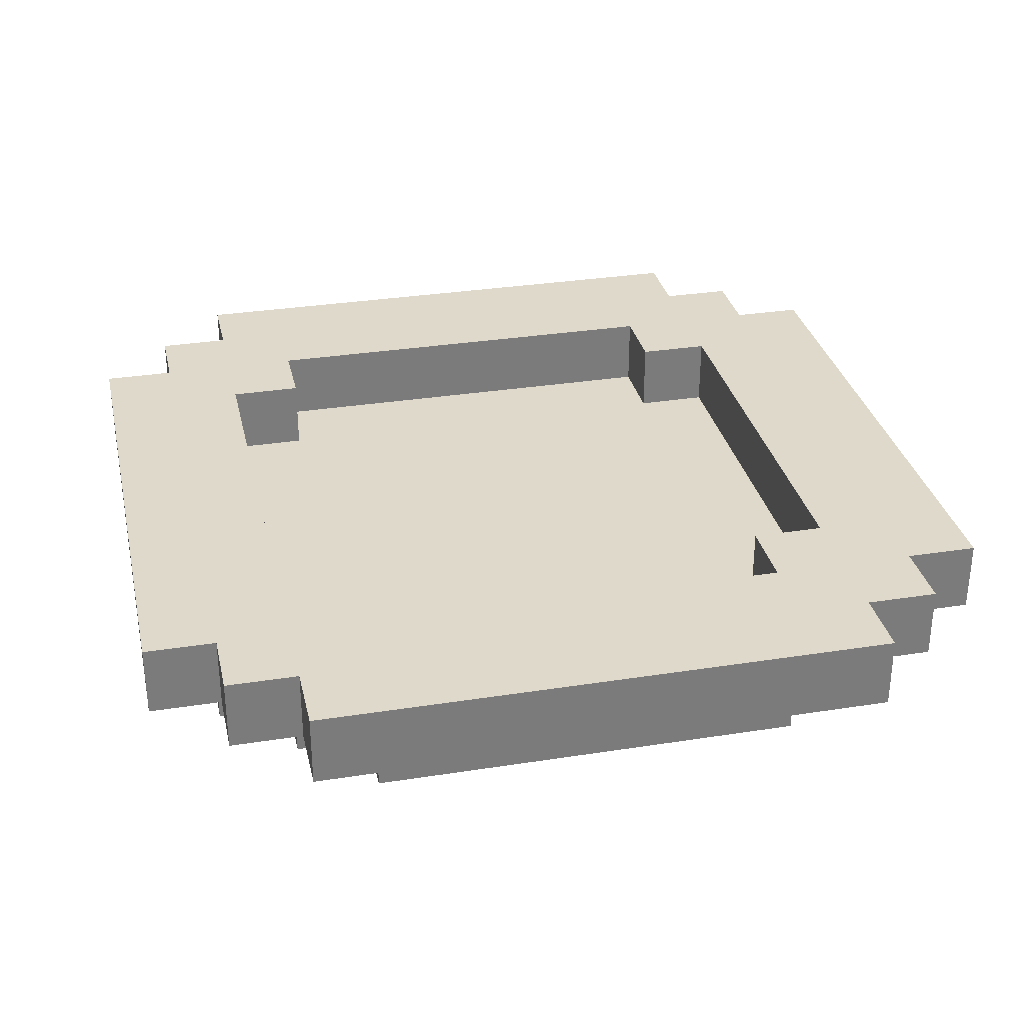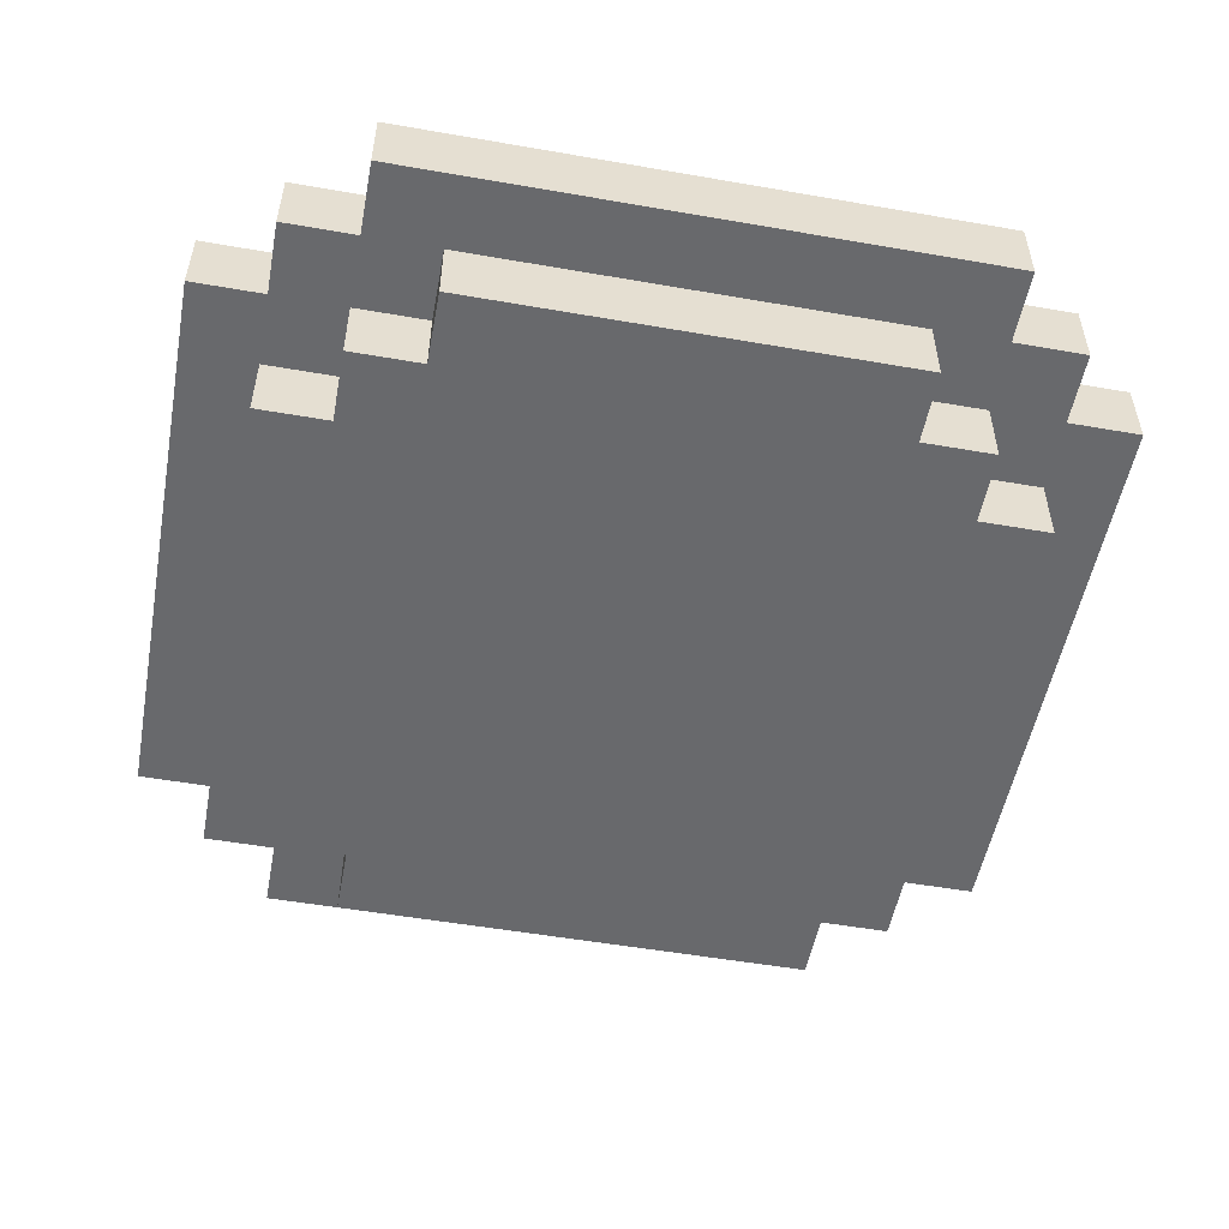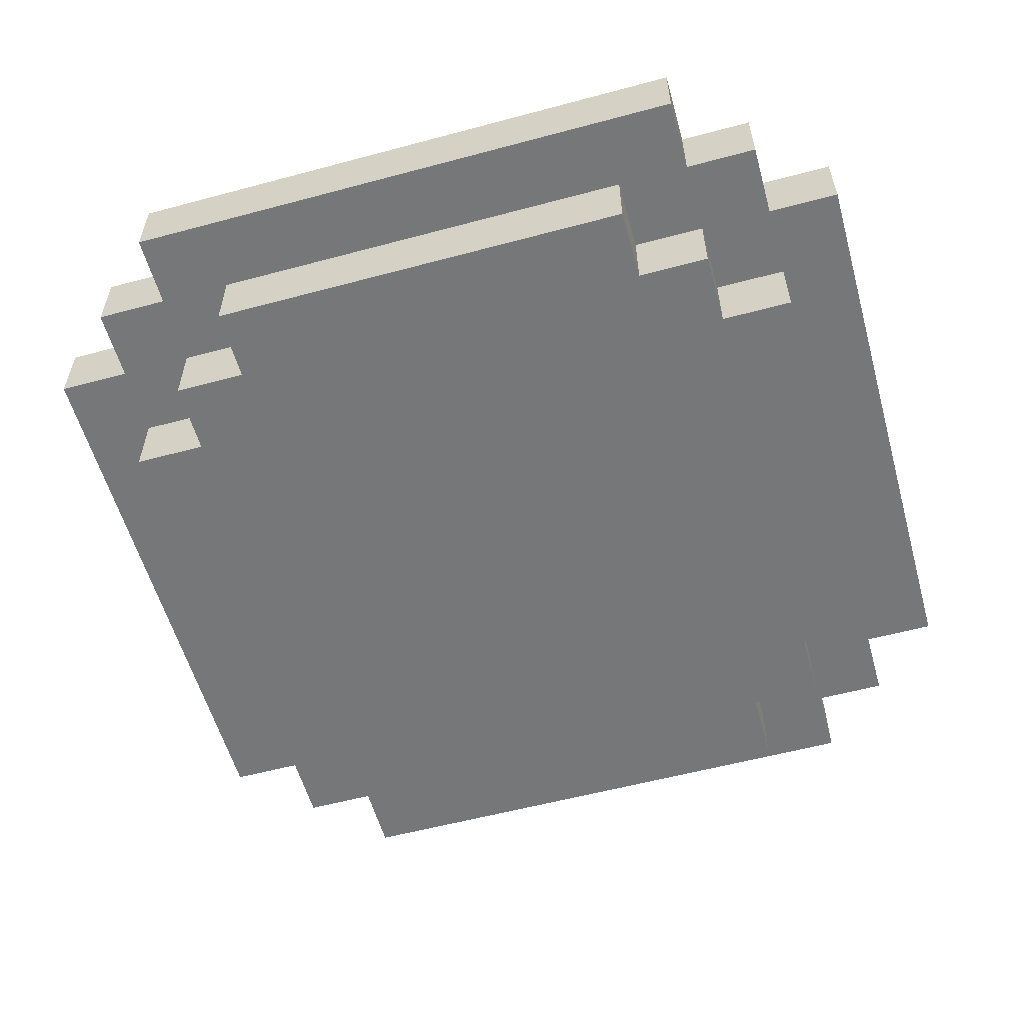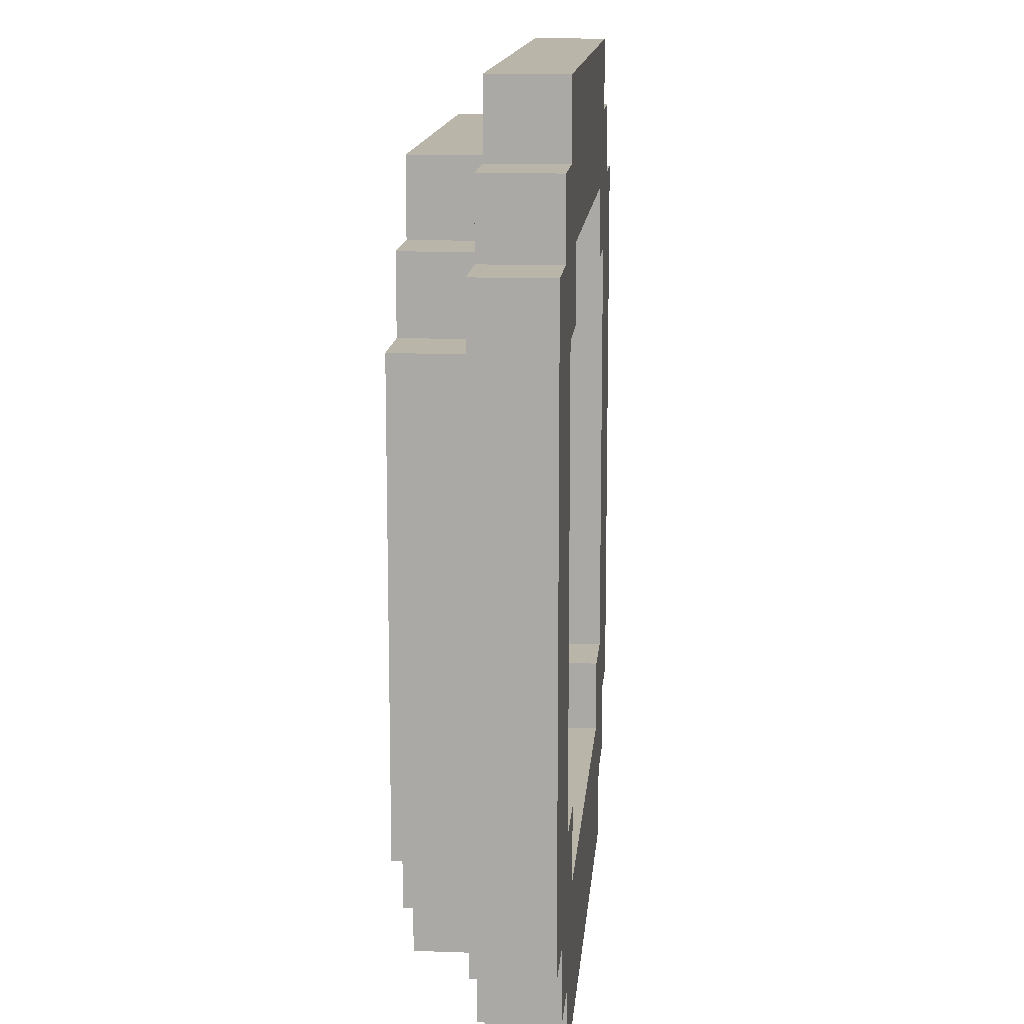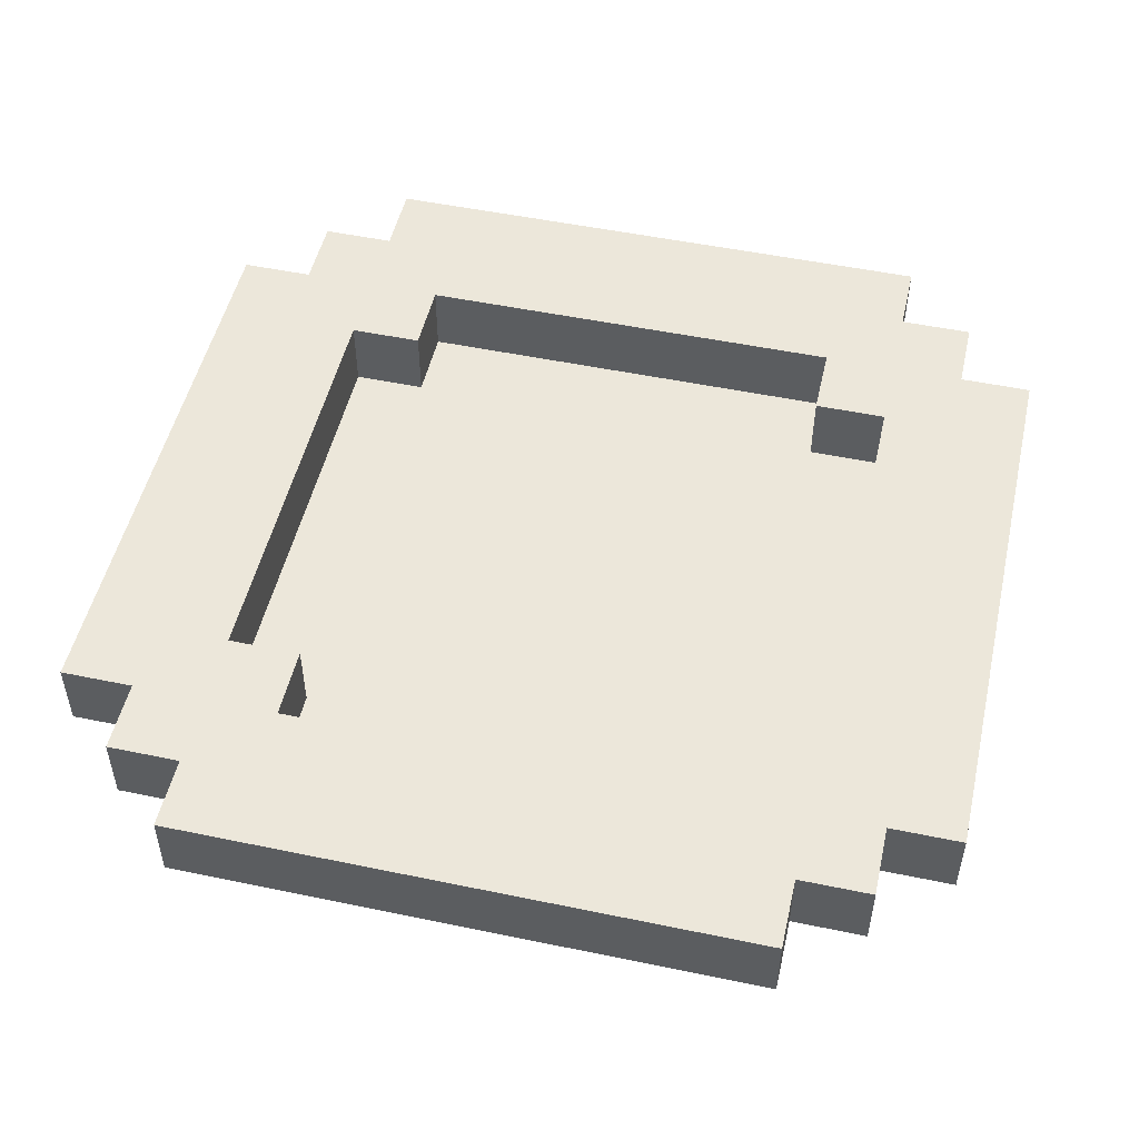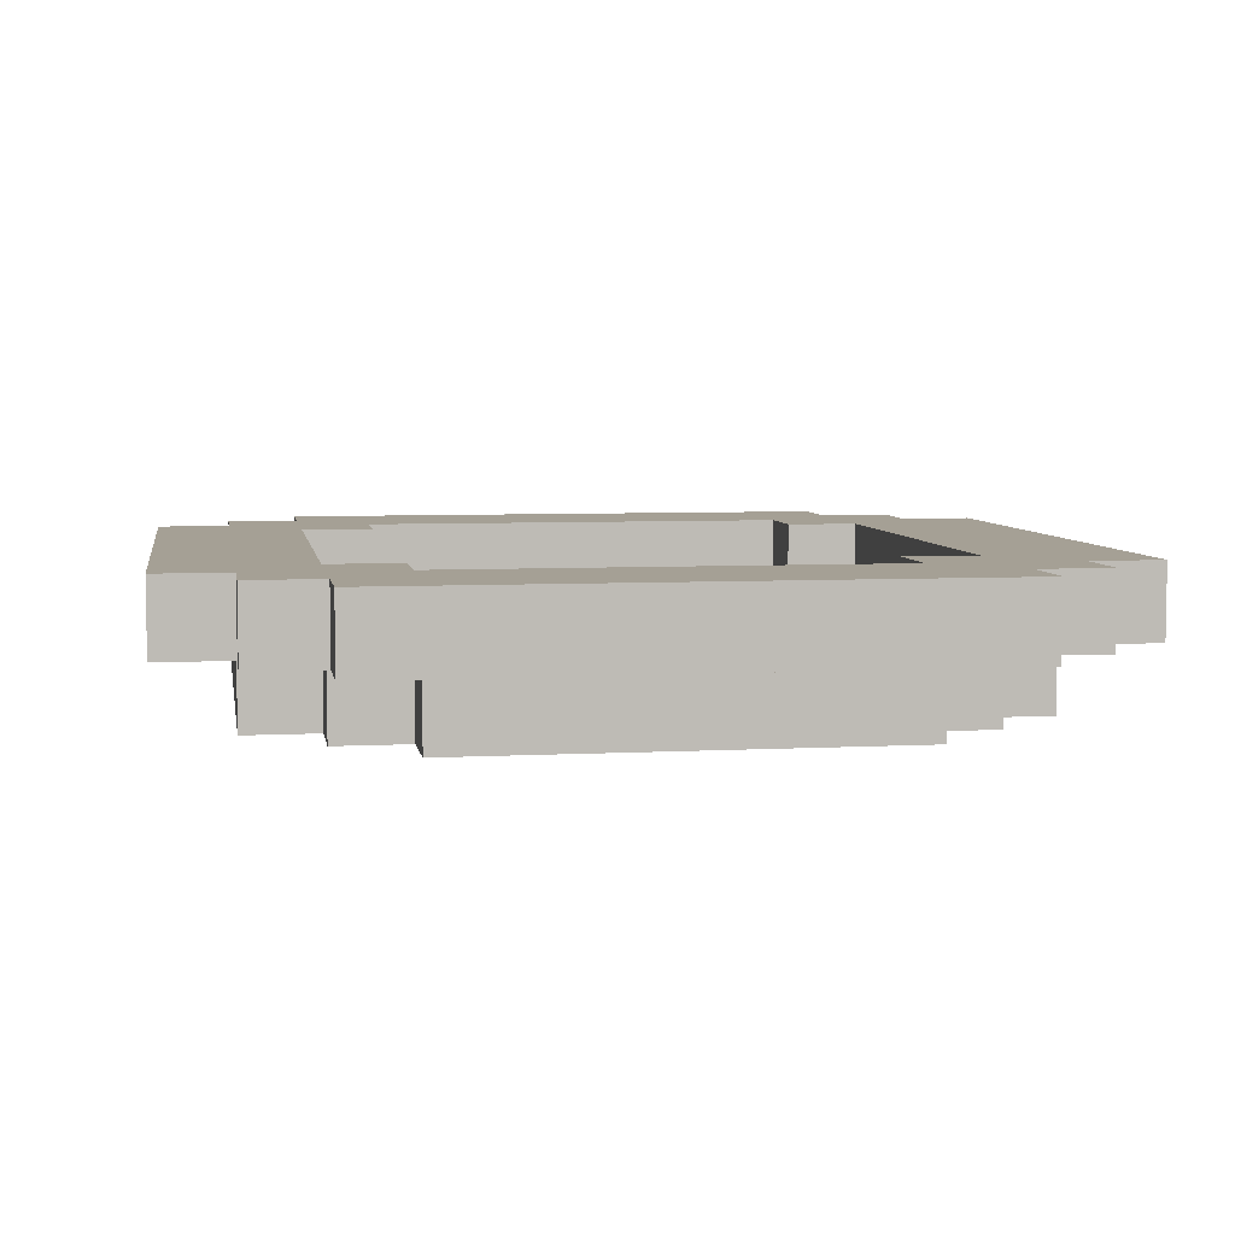
<metadata>
{"format":"obj","ext":"obj","renderer":"f3d","projection":"perspective","resolution":1024,"background":"white","views":[{"elev":31.8,"azim":167.5,"up":"+Y"},{"elev":-52.7,"azim":79.4,"up":"+Y"},{"elev":-57.1,"azim":105.6,"up":"+Y"},{"elev":13.6,"azim":94.7,"up":"+Z"},{"elev":50.8,"azim":12.8,"up":"+Y"},{"elev":5.9,"azim":170.7,"up":"+Y"}]}
</metadata>
<code>
o
v 1.9 4.2 0.2
v 1.9 4.2 -0.6
v 1.9 4.3 0.2
v 1.9 4.3 -0.6
v 2 4.1 0.1
v 2 4.1 -0.5
v 2 4.2 0.3
v 2 4.2 0.2
v 2 4.2 0.1
v 2 4.2 -0.5
v 2 4.2 -0.6
v 2 4.2 -0.7
v 2 4.3 0.3
v 2 4.3 0.2
v 2 4.3 -0.6
v 2 4.3 -0.7
v 2.1 4.1 0.2
v 2.1 4.1 0.1
v 2.1 4.1 -0.5
v 2.1 4.1 -0.6
v 2.1 4.2 0.4
v 2.1 4.2 0.3
v 2.1 4.2 0.2
v 2.1 4.2 0.1
v 2.1 4.2 -0.5
v 2.1 4.2 -0.6
v 2.1 4.2 -0.7
v 2.1 4.2 -0.8
v 2.1 4.3 0.4
v 2.1 4.3 0.3
v 2.1 4.3 -0.7
v 2.1 4.3 -0.8
v 2.2 4.1 0.3
v 2.2 4.1 0.2
v 2.2 4.1 -0.6
v 2.2 4.1 -0.7
v 2.2 4.2 0.3
v 2.2 4.2 0.2
v 2.2 4.2 -0.6
v 2.2 4.2 -0.7
v 2.8 4.2 0.2
v 2.8 4.2 0.1
v 2.8 4.2 -0.5
v 2.8 4.2 -0.6
v 2.8 4.3 0.2
v 2.8 4.3 0.1
v 2.8 4.3 -0.5
v 2.8 4.3 -0.6
v 2.9 4.2 0.1
v 2.9 4.2 -0.5
v 2.9 4.3 0.1
v 2.9 4.3 -0.5
v 2.1 4.2 0.1
v 2.1 4.2 -0.5
v 2.1 4.3 0.1
v 2.1 4.3 -0.5
v 2.2 4.2 0.2
v 2.2 4.2 0.1
v 2.2 4.2 -0.5
v 2.2 4.2 -0.6
v 2.2 4.3 0.2
v 2.2 4.3 0.1
v 2.2 4.3 -0.5
v 2.2 4.3 -0.6
v 2.8 4.1 0.3
v 2.8 4.1 0.2
v 2.8 4.1 -0.6
v 2.8 4.1 -0.7
v 2.8 4.2 0.3
v 2.8 4.2 0.2
v 2.8 4.2 -0.6
v 2.8 4.2 -0.7
v 2.9 4.1 0.2
v 2.9 4.1 0.1
v 2.9 4.1 -0.5
v 2.9 4.1 -0.6
v 2.9 4.2 0.4
v 2.9 4.2 0.3
v 2.9 4.2 0.2
v 2.9 4.2 0.1
v 2.9 4.2 -0.5
v 2.9 4.2 -0.6
v 2.9 4.2 -0.7
v 2.9 4.2 -0.8
v 2.9 4.3 0.4
v 2.9 4.3 0.3
v 2.9 4.3 -0.7
v 2.9 4.3 -0.8
v 3 4.1 0.1
v 3 4.1 -0.5
v 3 4.2 0.3
v 3 4.2 0.2
v 3 4.2 0.1
v 3 4.2 -0.5
v 3 4.2 -0.6
v 3 4.2 -0.7
v 3 4.3 0.3
v 3 4.3 0.2
v 3 4.3 -0.6
v 3 4.3 -0.7
v 3.1 4.2 0.2
v 3.1 4.2 -0.6
v 3.1 4.3 0.2
v 3.1 4.3 -0.6
v 2.1 4.2 0.4
v 2.1 4.3 0.4
v 2.9 4.2 0.4
v 2.9 4.3 0.4
v 2 4.2 0.3
v 2 4.3 0.3
v 2.1 4.2 0.3
v 2.1 4.3 0.3
v 2.2 4.1 0.3
v 2.2 4.2 0.3
v 2.8 4.1 0.3
v 2.8 4.2 0.3
v 2.9 4.2 0.3
v 2.9 4.3 0.3
v 3 4.2 0.3
v 3 4.3 0.3
v 1.9 4.2 0.2
v 1.9 4.3 0.2
v 2 4.2 0.2
v 2 4.3 0.2
v 2.1 4.1 0.2
v 2.1 4.2 0.2
v 2.2 4.1 0.2
v 2.2 4.2 0.2
v 2.8 4.1 0.2
v 2.8 4.2 0.2
v 2.9 4.1 0.2
v 2.9 4.2 0.2
v 3 4.2 0.2
v 3 4.3 0.2
v 3.1 4.2 0.2
v 3.1 4.3 0.2
v 2 4.1 0.1
v 2 4.2 0.1
v 2.1 4.1 0.1
v 2.1 4.2 0.1
v 2.9 4.1 0.1
v 2.9 4.2 0.1
v 3 4.1 0.1
v 3 4.2 0.1
v 2.1 4.2 -0.5
v 2.1 4.3 -0.5
v 2.2 4.2 -0.5
v 2.2 4.3 -0.5
v 2.8 4.2 -0.5
v 2.8 4.3 -0.5
v 2.9 4.2 -0.5
v 2.9 4.3 -0.5
v 2.2 4.2 -0.6
v 2.2 4.3 -0.6
v 2.8 4.2 -0.6
v 2.8 4.3 -0.6
v 2.2 4.2 0.2
v 2.2 4.3 0.2
v 2.8 4.2 0.2
v 2.8 4.3 0.2
v 2.1 4.2 0.1
v 2.1 4.3 0.1
v 2.2 4.2 0.1
v 2.2 4.3 0.1
v 2.8 4.2 0.1
v 2.8 4.3 0.1
v 2.9 4.2 0.1
v 2.9 4.3 0.1
v 2 4.1 -0.5
v 2 4.2 -0.5
v 2.1 4.1 -0.5
v 2.1 4.2 -0.5
v 2.9 4.1 -0.5
v 2.9 4.2 -0.5
v 3 4.1 -0.5
v 3 4.2 -0.5
v 1.9 4.2 -0.6
v 1.9 4.3 -0.6
v 2 4.2 -0.6
v 2 4.3 -0.6
v 2.1 4.1 -0.6
v 2.1 4.2 -0.6
v 2.2 4.1 -0.6
v 2.2 4.2 -0.6
v 2.8 4.1 -0.6
v 2.8 4.2 -0.6
v 2.9 4.1 -0.6
v 2.9 4.2 -0.6
v 3 4.2 -0.6
v 3 4.3 -0.6
v 3.1 4.2 -0.6
v 3.1 4.3 -0.6
v 2 4.2 -0.7
v 2 4.3 -0.7
v 2.1 4.2 -0.7
v 2.1 4.3 -0.7
v 2.2 4.1 -0.7
v 2.2 4.2 -0.7
v 2.8 4.1 -0.7
v 2.8 4.2 -0.7
v 2.9 4.2 -0.7
v 2.9 4.3 -0.7
v 3 4.2 -0.7
v 3 4.3 -0.7
v 2.1 4.2 -0.8
v 2.1 4.3 -0.8
v 2.9 4.2 -0.8
v 2.9 4.3 -0.8
v 2.2 4.1 0.3
v 2.8 4.1 0.3
v 2.1 4.1 0.2
v 2.2 4.1 0.2
v 2.8 4.1 0.2
v 2.9 4.1 0.2
v 2 4.1 0.1
v 2.1 4.1 0.1
v 2.9 4.1 0.1
v 3 4.1 0.1
v 2 4.1 -0.5
v 2.1 4.1 -0.5
v 2.9 4.1 -0.5
v 3 4.1 -0.5
v 2.1 4.1 -0.6
v 2.2 4.1 -0.6
v 2.8 4.1 -0.6
v 2.9 4.1 -0.6
v 2.2 4.1 -0.7
v 2.8 4.1 -0.7
v 2.1 4.2 0.4
v 2.9 4.2 0.4
v 2 4.2 0.3
v 2.1 4.2 0.3
v 2.2 4.2 0.3
v 2.8 4.2 0.3
v 2.9 4.2 0.3
v 3 4.2 0.3
v 1.9 4.2 0.2
v 2 4.2 0.2
v 2.1 4.2 0.2
v 2.2 4.2 0.2
v 2.8 4.2 0.2
v 2.9 4.2 0.2
v 3 4.2 0.2
v 3.1 4.2 0.2
v 2 4.2 0.1
v 2.1 4.2 0.1
v 2.9 4.2 0.1
v 3 4.2 0.1
v 2 4.2 -0.5
v 2.1 4.2 -0.5
v 2.9 4.2 -0.5
v 3 4.2 -0.5
v 1.9 4.2 -0.6
v 2 4.2 -0.6
v 2.1 4.2 -0.6
v 2.2 4.2 -0.6
v 2.8 4.2 -0.6
v 2.9 4.2 -0.6
v 3 4.2 -0.6
v 3.1 4.2 -0.6
v 2 4.2 -0.7
v 2.1 4.2 -0.7
v 2.2 4.2 -0.7
v 2.8 4.2 -0.7
v 2.9 4.2 -0.7
v 3 4.2 -0.7
v 2.1 4.2 -0.8
v 2.9 4.2 -0.8
v 2.2 4.2 0.2
v 2.8 4.2 0.2
v 2.1 4.2 0.1
v 2.2 4.2 0.1
v 2.8 4.2 0.1
v 2.9 4.2 0.1
v 2.1 4.2 -0.5
v 2.2 4.2 -0.5
v 2.8 4.2 -0.5
v 2.9 4.2 -0.5
v 2.2 4.2 -0.6
v 2.8 4.2 -0.6
v 2.1 4.3 0.4
v 2.9 4.3 0.4
v 2 4.3 0.3
v 2.1 4.3 0.3
v 2.9 4.3 0.3
v 3 4.3 0.3
v 1.9 4.3 0.2
v 2 4.3 0.2
v 2.2 4.3 0.2
v 2.8 4.3 0.2
v 3 4.3 0.2
v 3.1 4.3 0.2
v 2.1 4.3 0.1
v 2.2 4.3 0.1
v 2.8 4.3 0.1
v 2.9 4.3 0.1
v 2.1 4.3 -0.5
v 2.2 4.3 -0.5
v 2.8 4.3 -0.5
v 2.9 4.3 -0.5
v 1.9 4.3 -0.6
v 2 4.3 -0.6
v 2.2 4.3 -0.6
v 2.8 4.3 -0.6
v 3 4.3 -0.6
v 3.1 4.3 -0.6
v 2 4.3 -0.7
v 2.1 4.3 -0.7
v 2.9 4.3 -0.7
v 3 4.3 -0.7
v 2.1 4.3 -0.8
v 2.9 4.3 -0.8
f 3 2 1
f 4 2 3
f 9 6 5
f 10 6 9
f 13 8 7
f 14 8 13
f 15 12 11
f 16 12 15
f 23 18 17
f 24 18 23
f 25 20 19
f 26 20 25
f 29 22 21
f 30 22 29
f 31 28 27
f 32 28 31
f 37 34 33
f 38 34 37
f 39 36 35
f 40 36 39
f 45 42 41
f 46 42 45
f 47 44 43
f 48 44 47
f 51 50 49
f 52 50 51
f 53 54 55
f 55 54 56
f 57 58 61
f 61 58 62
f 59 60 63
f 63 60 64
f 65 66 69
f 69 66 70
f 67 68 71
f 71 68 72
f 73 74 79
f 79 74 80
f 75 76 81
f 81 76 82
f 77 78 85
f 85 78 86
f 83 84 87
f 87 84 88
f 89 90 93
f 93 90 94
f 91 92 97
f 97 92 98
f 95 96 99
f 99 96 100
f 101 102 103
f 103 102 104
f 107 106 105
f 108 106 107
f 111 110 109
f 112 110 111
f 115 114 113
f 116 114 115
f 119 118 117
f 120 118 119
f 123 122 121
f 124 122 123
f 127 126 125
f 128 126 127
f 131 130 129
f 132 130 131
f 135 134 133
f 136 134 135
f 139 138 137
f 140 138 139
f 143 142 141
f 144 142 143
f 147 146 145
f 148 146 147
f 151 150 149
f 152 150 151
f 155 154 153
f 156 154 155
f 157 158 159
f 159 158 160
f 161 162 163
f 163 162 164
f 165 166 167
f 167 166 168
f 169 170 171
f 171 170 172
f 173 174 175
f 175 174 176
f 177 178 179
f 179 178 180
f 181 182 183
f 183 182 184
f 185 186 187
f 187 186 188
f 189 190 191
f 191 190 192
f 193 194 195
f 195 194 196
f 197 198 199
f 199 198 200
f 201 202 203
f 203 202 204
f 205 206 207
f 207 206 208
f 212 210 209
f 213 210 212
f 216 212 211
f 216 214 213
f 216 213 212
f 217 214 216
f 219 216 215
f 219 218 217
f 219 217 216
f 220 218 219
f 221 218 220
f 222 218 221
f 223 221 220
f 224 221 223
f 225 221 224
f 226 221 225
f 227 225 224
f 228 225 227
f 232 230 229
f 233 230 232
f 234 230 233
f 235 230 234
f 238 232 231
f 238 233 232
f 239 233 238
f 240 233 239
f 241 235 234
f 241 236 235
f 242 236 241
f 243 236 242
f 245 239 238
f 245 238 237
f 246 239 245
f 247 244 243
f 247 243 242
f 248 244 247
f 249 245 237
f 252 244 248
f 253 250 249
f 253 249 237
f 254 250 253
f 255 250 254
f 258 252 251
f 259 244 252
f 259 252 258
f 260 244 259
f 261 256 255
f 261 255 254
f 262 256 261
f 263 256 262
f 264 258 257
f 264 259 258
f 265 259 264
f 266 259 265
f 267 263 262
f 267 265 264
f 267 264 263
f 268 265 267
f 269 270 272
f 272 270 273
f 271 272 275
f 273 274 275
f 272 273 275
f 275 274 276
f 276 274 277
f 277 274 278
f 276 277 279
f 279 277 280
f 281 282 284
f 284 282 285
f 283 284 288
f 285 286 288
f 284 285 288
f 288 286 289
f 289 286 290
f 290 286 291
f 287 288 293
f 288 289 293
f 293 289 294
f 291 292 295
f 290 291 295
f 295 292 296
f 287 293 297
f 296 292 300
f 297 298 301
f 287 297 301
f 301 298 302
f 302 298 303
f 299 300 304
f 300 292 305
f 304 300 305
f 305 292 306
f 302 303 307
f 303 304 307
f 304 305 307
f 307 305 308
f 308 305 309
f 309 305 310
f 308 309 311
f 311 309 312

</code>
